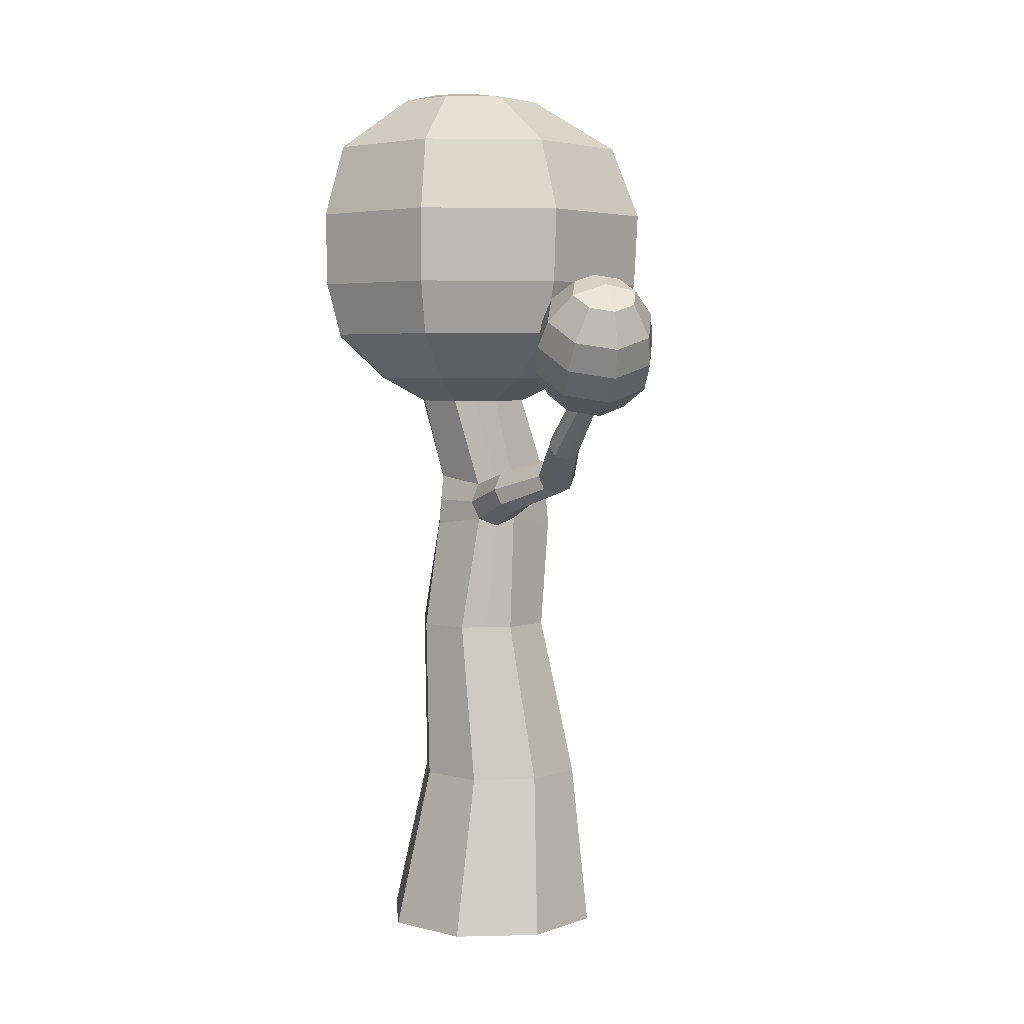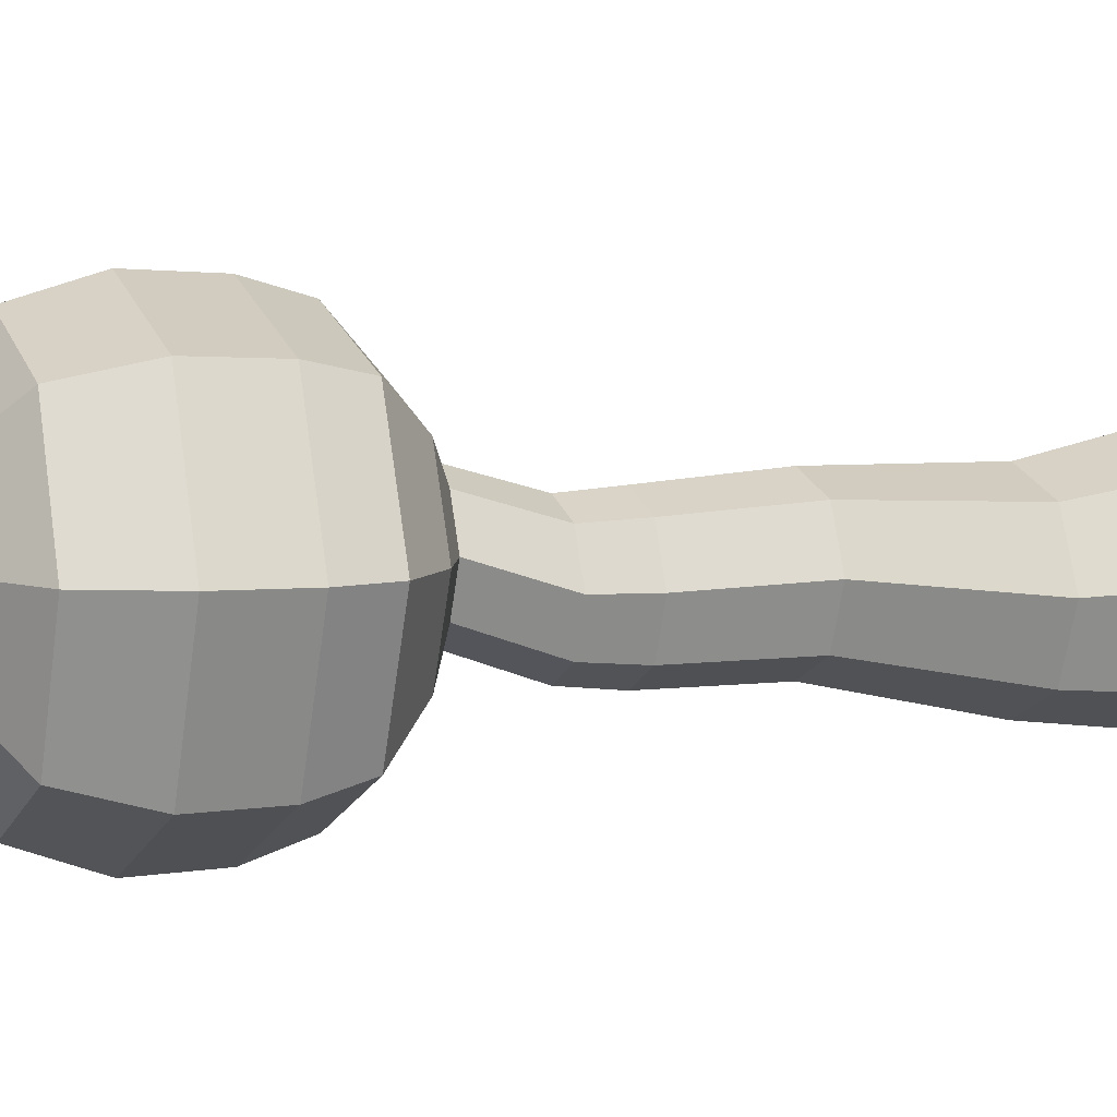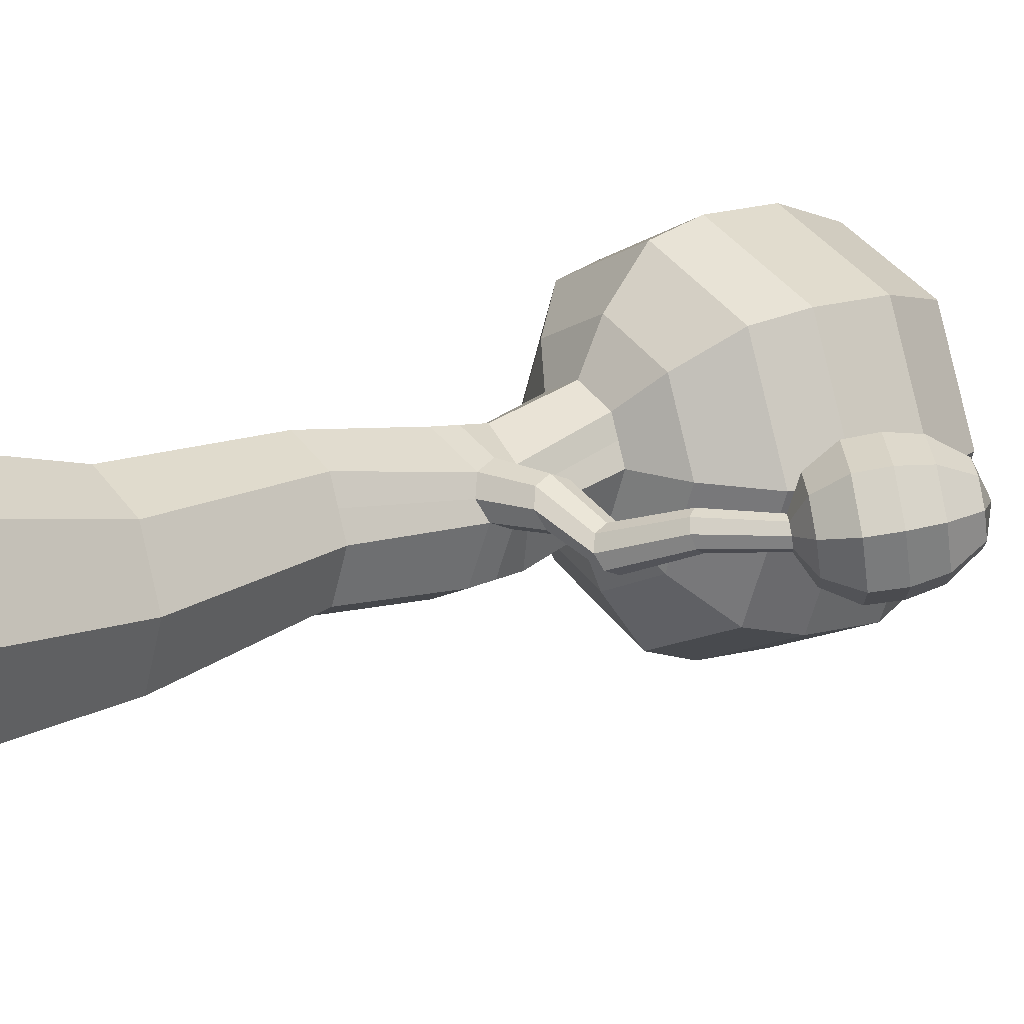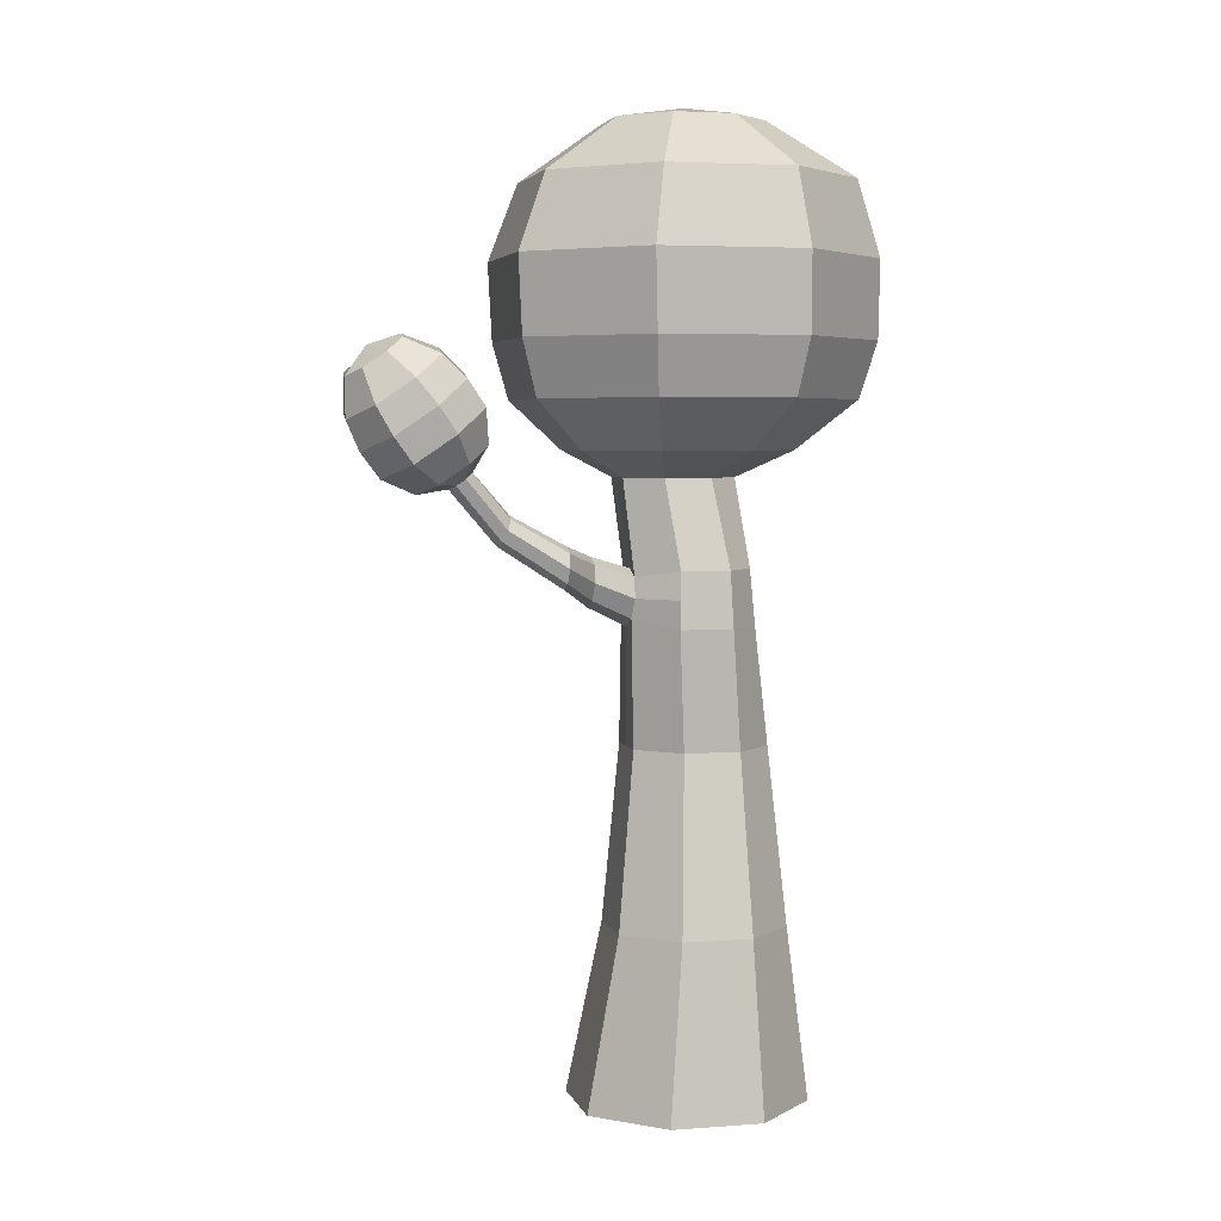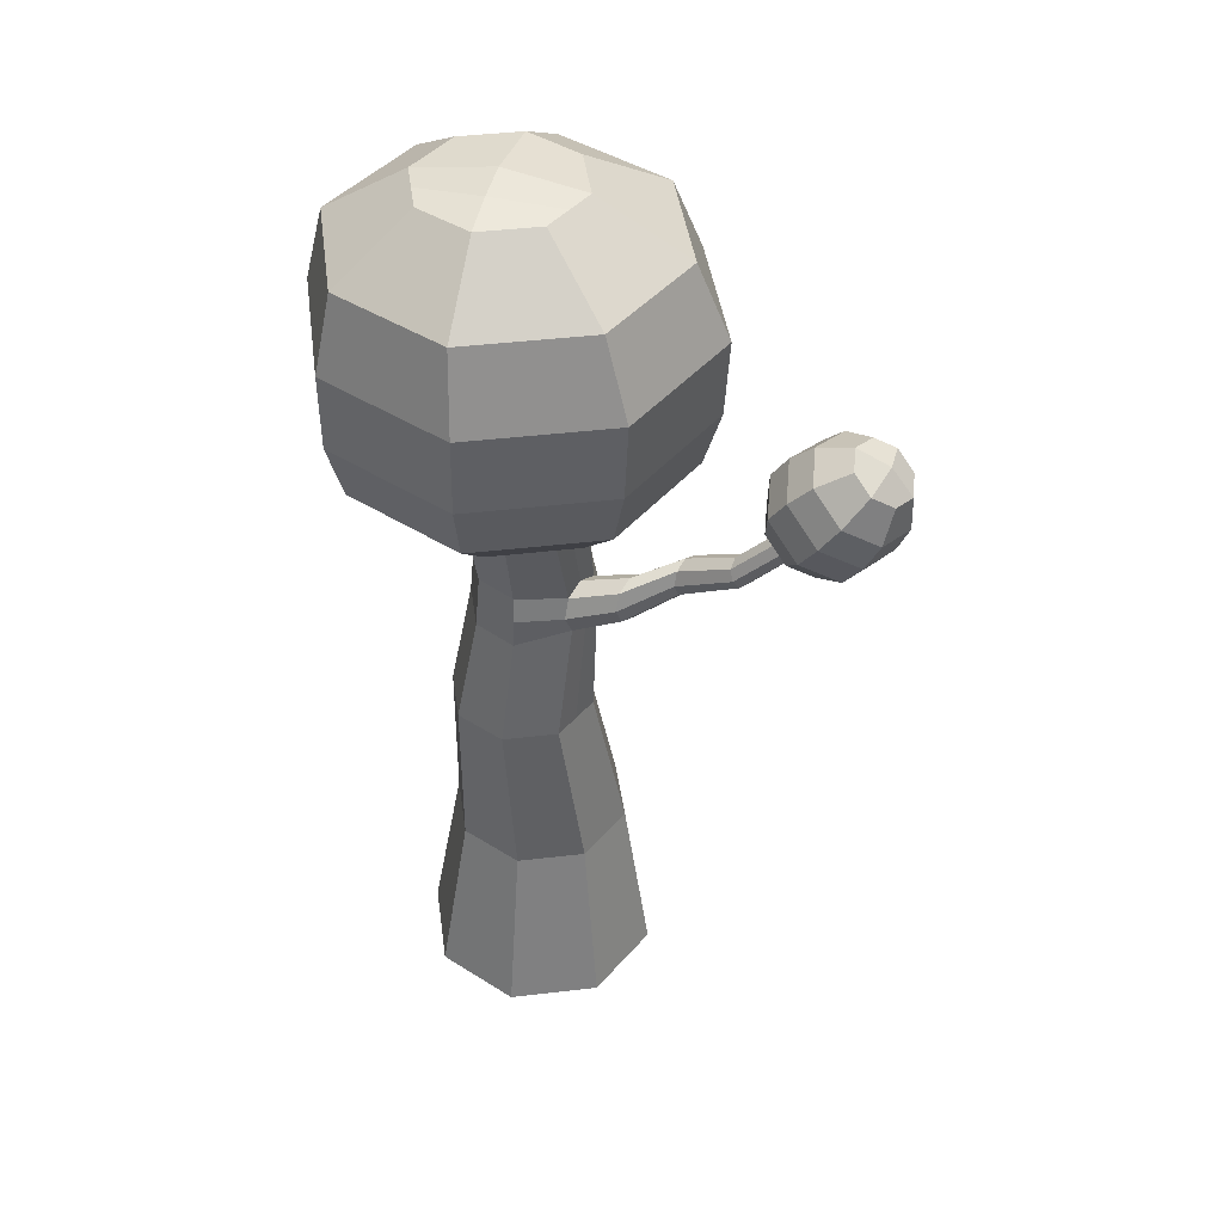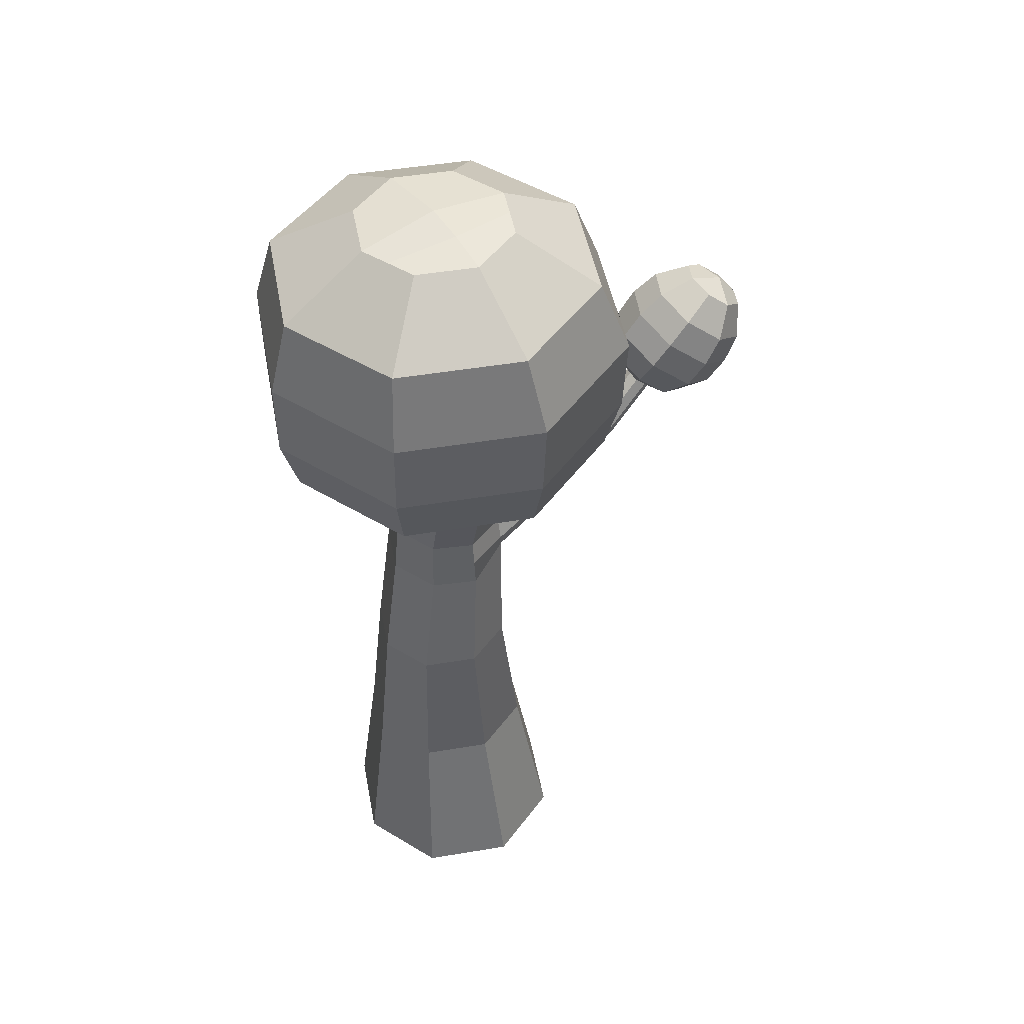
<metadata>
{"format":"obj","ext":"obj","renderer":"f3d","projection":"perspective","resolution":1024,"background":"white","views":[{"elev":3.9,"azim":62.9,"up":"+Y"},{"elev":2.8,"azim":-112.3,"up":"+Z"},{"elev":14.8,"azim":53.3,"up":"+Z"},{"elev":4.2,"azim":143.5,"up":"+Y"},{"elev":42.6,"azim":14.5,"up":"+Y"},{"elev":47.4,"azim":-33.2,"up":"+Y"}]}
</metadata>
<code>
o Cube
v 0.3767 -0.5491 -0.3636
v 0.3767 -0.5491 0.3898
v -0.3767 -0.5491 0.3898
v -0.3767 -0.5491 -0.3636
v 0.1901 2.151 -0.07451
v 0.1901 2.151 0.3058
v -0.1901 2.151 0.3058
v -0.1901 2.151 -0.07451
v 0.5327 -0.5491 0.01308
v -0.5327 -0.5491 0.01308
v 0.2689 2.151 0.1156
v -0.2689 2.151 0.1156
v 0 -0.5491 -0.5196
v -0 -0.5491 0.5458
v 0 2.151 -0.1533
v -0 2.151 0.3845
v -0.297 3.671 0.3551
v 0 -0.5491 0.01308
v 0.1785 0.9923 -0.1958
v 0.1785 0.9923 0.2629
v -0.2802 0.9923 0.2629
v -0.2802 0.9923 -0.1958
v -0.3751 0.9923 0.03352
v 0.2735 0.9923 0.03352
v -0.05083 0.9923 -0.2908
v -0.05083 0.9923 0.3578
v 0.1999 1.763 -0.1999
v 0.2099 1.727 0.1839
v -0.1745 1.763 0.1999
v -0.1745 1.763 -0.1999
v 0 1.763 -0.2828
v -0.2574 1.763 0
v 0.2771 1.73 0.02097
v -0 1.763 0.2828
v -0.4034 0.2216 -0.03819
v 0.4034 0.2216 -0.03819
v -0 0.2216 0.3652
v 0.2852 0.2216 -0.3234
v 0.2852 0.2216 0.247
v -0.2852 0.2216 0.247
v -0.2852 0.2216 -0.3234
v 0 0.2216 -0.4416
v -0.2797 1.518 -0
v 0.2919 1.554 0.02394
v -0 1.518 0.3051
v 0.2157 1.518 -0.2157
v 0.2247 1.551 0.1869
v -0.1904 1.518 0.2157
v -0.1903 1.518 -0.2157
v 0 1.518 -0.3051
v 0.4547 -0.5491 0.2014
v 0.2295 2.151 0.2107
v -0.4547 -0.5491 0.2014
v -0.2295 2.151 0.2107
v -0.0485 3.671 0.458
v -0 -0.5491 0.2794
v -0.3277 0.9923 0.1482
v 0.226 0.9923 0.1482
v -0.216 1.763 0.09997
v 0.2404 1.764 0.1018
v 0.3443 0.2216 0.1044
v -0.3443 0.2216 0.1044
v 0.2613 1.516 0.106
v -0.235 1.518 0.1079
v 0.2078 1.64 -0.2078
v 0.2034 1.638 0.2191
v -0.1825 1.64 0.2078
v -0.1824 1.64 -0.2078
v 0 1.64 -0.2939
v -0.2685 1.64 0
v 0.2984 1.642 -0.01129
v -0 1.64 0.2939
v 1.111 2.146 0.1362
v -0.2255 1.64 0.1039
v 0.6332 1.782 0.06079
v 0.6379 1.846 0.03555
v 0.6598 1.873 -0.02325
v 0.7013 1.785 -0.1043
v 0.6967 1.722 -0.07903
v 0.6748 1.695 -0.02023
v 0.6485 1.72 0.03768
v 0.6861 1.848 -0.08116
v 0.8795 1.984 0.1191
v 1.078 2.174 0.1136
v 1.07 2.188 0.06741
v 1.132 2.155 0.0105
v 1.166 2.128 0.0331
v 1.174 2.114 0.07926
v 1.151 2.121 0.122
v 1.093 2.18 0.02472
v 1.444 2.638 0.3169
v 0.9214 1.895 0.1244
v 0.9458 1.878 0.07407
v 0.9529 1.899 0.02159
v 0.8866 2.004 0.06664
v 0.9111 1.988 0.01633
v 0.9385 1.945 -0.002329
v 0.8939 1.938 0.143
v -0.02164 2.483 0.8421
v -0.03968 3.419 -0.6552
v -0.02125 2.733 -0.7622
v -0.02164 2.483 -0.6786
v 0.516 2.483 -0.4559
v 0.5696 2.733 -0.5174
v 0.4793 3.419 -0.4403
v -0.7736 3.419 0.0787
v -0.8569 2.733 0.0735
v -0.782 2.483 0.08173
v -0.5593 2.483 -0.4559
v -0.6122 2.733 -0.5174
v -0.5586 3.419 -0.4403
v -0.6661 3.419 0.3382
v -0.7345 2.733 0.3689
v -0.6707 2.483 0.3506
v 0.7387 2.483 0.08173
v 0.8144 2.733 0.0735
v 0.6943 3.419 0.0787
v 0.5868 3.419 0.3382
v -0.0485 3.712 0.2823
v -0.297 3.671 -0.1419
v -0.0485 3.671 -0.2449
v 0.2 3.671 -0.1419
v 0.2 3.671 0.3551
v 0.2515 3.671 0.2308
v -0.3999 3.671 0.1066
v -0.3485 3.671 0.2308
v 0.3029 3.671 0.1066
v -0.0485 3.73 0.1066
v 0.692 2.733 0.369
v 0.6274 2.483 0.3506
v -0.4426 2.268 0.277
v 0.5004 2.268 0.09717
v 0.3514 2.268 -0.2626
v -0.5171 2.268 0.09717
v -0.3681 2.268 0.4569
v -0.008341 2.268 0.6059
v -0.3681 2.268 -0.2626
v -0.008341 2.268 -0.4116
v 0.3514 2.268 0.4569
v 0.4259 2.268 0.277
v -0.02125 2.733 0.9092
v -0.03968 3.419 0.8126
v 0.4793 3.419 0.5977
v 0.5696 2.733 0.6644
v 0.516 2.483 0.6194
v -0.5586 3.419 0.5977
v -0.6122 2.733 0.6644
v -0.5593 2.483 0.6194
v -0.6121 3.079 0.6711
v -0.01269 3.079 0.9194
v 0.5867 3.079 0.6711
v -0.01269 3.079 -0.7761
v 0.7109 3.079 0.3714
v -0.6121 3.079 -0.5278
v 0.835 3.079 0.07165
v -0.7363 3.079 0.3714
v -0.8604 3.079 0.07165
v 0.5867 3.079 -0.5278
v 1.127 2.19 0.2725
v 1.026 2.273 0.2045
v 1.003 2.315 0.06559
v 1.19 2.218 -0.1057
v 1.291 2.135 -0.03767
v 1.314 2.092 0.1013
v 1.246 2.115 0.2297
v 1.071 2.292 -0.06288
v 1.218 2.628 0.3048
v 1.364 2.703 0.2634
v 1.346 2.737 0.1542
v 1.493 2.66 0.01958
v 1.572 2.595 0.07303
v 1.591 2.561 0.1822
v 1.537 2.579 0.2832
v 1.4 2.719 0.05321
v 1.495 2.688 0.1756
v 1.121 2.527 0.3022
v 1.046 2.414 0.2784
v 1.191 2.295 0.376
v 1.267 2.406 0.4013
v 1.35 2.519 0.3935
v 1.564 2.448 -0.0108
v 1.506 2.326 -0.05058
v 1.426 2.216 -0.06917
v 1.282 2.335 -0.1667
v 1.36 2.447 -0.1496
v 1.432 2.556 -0.09941
v 1.362 2.188 0.3146
v 1.441 2.297 0.339
v 1.505 2.422 0.3377
v 1.594 2.392 0.1703
v 1.54 2.264 0.1518
v 1.459 2.155 0.1302
v 1.188 2.683 0.1238
v 1.087 2.589 0.09985
v 1.013 2.475 0.07903
v 1.111 2.442 -0.1054
v 1.186 2.556 -0.08731
v 1.277 2.653 -0.04367
v 0.4183 1.71 0.1964
v 0.4366 1.635 0.1687
v 0.4816 1.789 0.02631
v 0.4501 1.819 0.09569
v 0.4999 1.714 -0.001374
v 0.4943 1.638 0.02886
v 0.4681 1.606 0.0993
v 0.4239 1.786 0.1661
f 56 14 3 53
f 16 6 139 136
f 60 52 6 28
f 34 16 7 29
f 32 12 8 30
f 42 13 4 41
f 59 54 12 32
f 27 5 11 33
f 15 8 137 138
f 13 18 10 4
f 1 9 18 13
f 52 11 132 140
f 38 1 13 42
f 28 6 16 34
f 5 15 138 133
f 51 2 14 56
f 39 20 26 37
f 46 19 25 50
f 38 19 24 36
f 62 57 23 35
f 50 25 22 49
f 35 23 22 41
f 37 26 21 40
f 61 58 20 39
f 15 31 30 8
f 5 27 31 15
f 66 28 34 72
f 65 27 33 71
f 74 59 32 70
f 70 32 30 68
f 72 34 29 67
f 200 205 80 81
f 51 61 39 2
f 14 37 40 3
f 10 35 41 4
f 53 62 35 10
f 1 38 36 9
f 2 39 37 14
f 19 38 42 25
f 25 42 41 22
f 58 63 47 20
f 26 45 48 21
f 23 43 49 22
f 57 64 43 23
f 19 46 44 24
f 20 47 45 26
f 69 50 49 68
f 65 46 50 69
f 21 48 64 57
f 24 44 63 58
f 3 40 62 53
f 9 36 61 51
f 204 203 78 79
f 67 29 59 74
f 36 24 58 61
f 40 21 57 62
f 9 51 56 18
f 12 54 131 134
f 29 7 54 59
f 33 11 52 60
f 6 52 140 139
f 18 56 53 10
f 48 67 74 64
f 199 200 81 75
f 27 65 69 31
f 31 69 68 30
f 201 202 77 82
f 45 72 67 48
f 43 70 68 49
f 64 74 70 43
f 46 65 71 44
f 47 66 72 45
f 97 96 90 86
f 95 83 84 85
f 92 93 88 89
f 93 94 87 88
f 203 201 82 78
f 205 204 79 80
f 206 199 75 76
f 202 206 76 77
f 89 88 164 165
f 88 87 163 164
f 73 89 165 159
f 84 73 159 160
f 96 95 85 90
f 94 97 86 87
f 83 98 73 84
f 98 92 89 73
f 75 81 92 98
f 76 75 98 83
f 79 78 97 94
f 82 77 95 96
f 80 79 94 93
f 81 80 93 92
f 77 76 83 95
f 78 82 96 97
f 129 116 155 153
f 116 104 158 155
f 113 147 149 156
f 104 101 152 158
f 139 140 130 145
f 115 103 104 116
f 154 157 106 111
f 133 138 102 103
f 99 145 144 141
f 135 136 99 148
f 143 118 124 123
f 153 155 117 118
f 131 135 148 114
f 100 111 120 121
f 109 108 107 110
f 114 148 147 113
f 117 105 122 127
f 132 133 103 115
f 156 149 146 112
f 106 112 126 125
f 152 154 111 100
f 148 99 141 147
f 111 106 125 120
f 149 150 142 146
f 150 151 143 142
f 11 5 133 132
f 130 115 116 129
f 103 102 101 104
f 105 100 121 122
f 137 134 108 109
f 134 131 114 108
f 7 16 136 135
f 157 156 112 106
f 155 158 105 117
f 54 7 135 131
f 102 109 110 101
f 145 130 129 144
f 8 12 134 137
f 136 139 145 99
f 158 152 100 105
f 119 126 17 55
f 147 141 150 149
f 108 114 113 107
f 121 120 125 128
f 138 137 109 102
f 122 121 128 127
f 151 153 118 143
f 118 117 127 124
f 140 132 115 130
f 128 125 126 119
f 144 129 153 151
f 107 113 156 157
f 127 128 119 124
f 101 110 154 152
f 110 107 157 154
f 124 119 55 123
f 142 143 123 55
f 141 144 151 150
f 146 142 55 17
f 112 146 17 126
f 190 181 171 172
f 180 189 173 91
f 167 180 91 168
f 181 186 170 171
f 85 84 160 161
f 86 90 166 162
f 90 85 161 166
f 87 86 162 163
f 175 169 168 91
f 170 174 169 175
f 171 170 175 172
f 172 175 91 173
f 189 190 172 173
f 193 167 168 169
f 186 198 174 170
f 198 193 169 174
f 166 161 195 196
f 196 195 194 197
f 197 194 193 198
f 162 166 196 184
f 184 196 197 185
f 185 197 198 186
f 161 160 177 195
f 195 177 176 194
f 194 176 167 193
f 165 164 192 187
f 187 192 191 188
f 188 191 190 189
f 163 162 184 183
f 183 184 185 182
f 182 185 186 181
f 160 159 178 177
f 177 178 179 176
f 176 179 180 167
f 159 165 187 178
f 178 187 188 179
f 179 188 189 180
f 164 163 183 192
f 192 183 182 191
f 191 182 181 190
f 60 28 206 202
f 28 66 199 206
f 63 44 204 205
f 71 33 201 203
f 33 60 202 201
f 66 47 200 199
f 44 71 203 204
f 47 63 205 200

</code>
